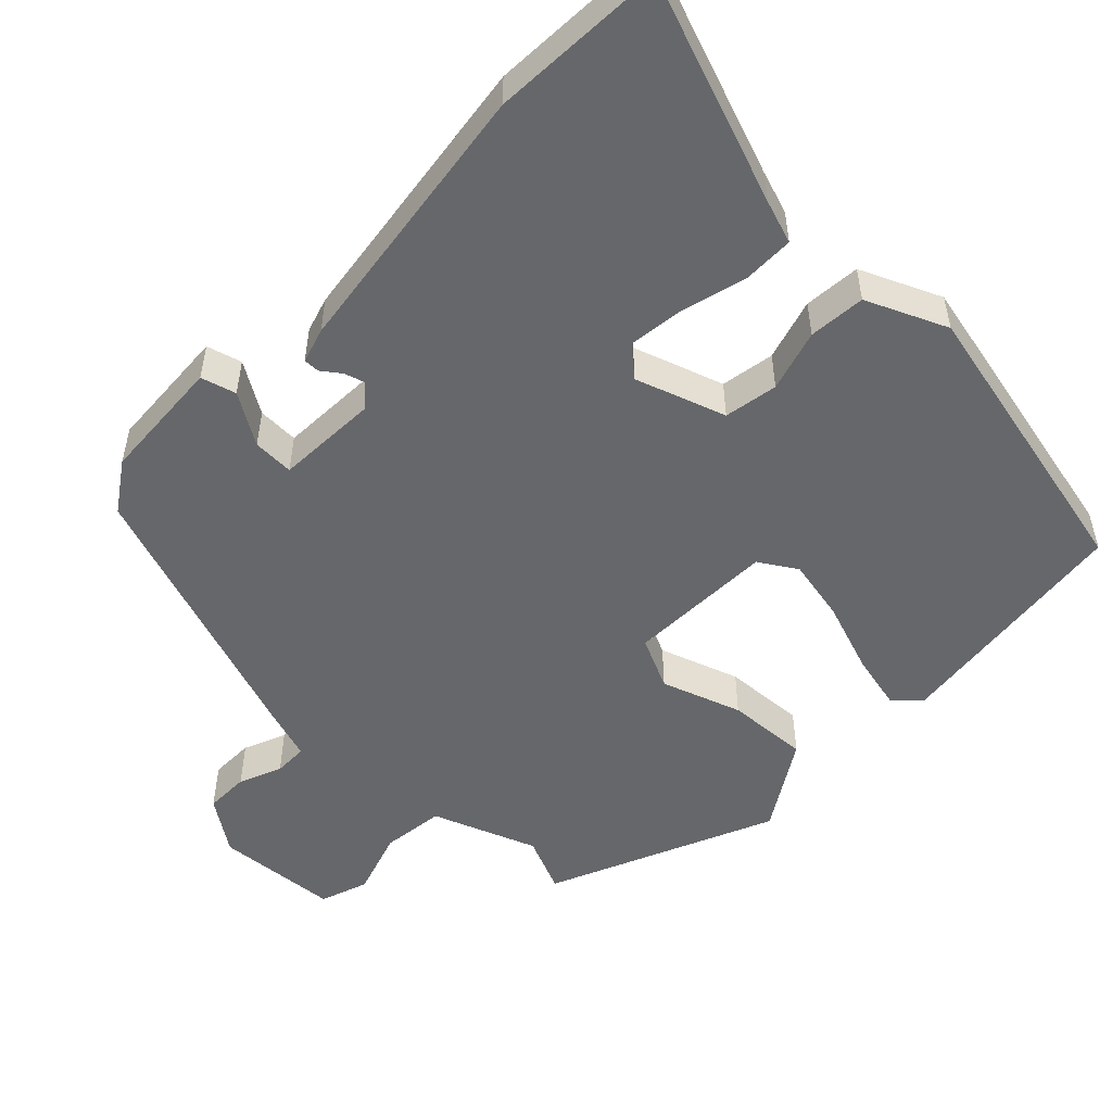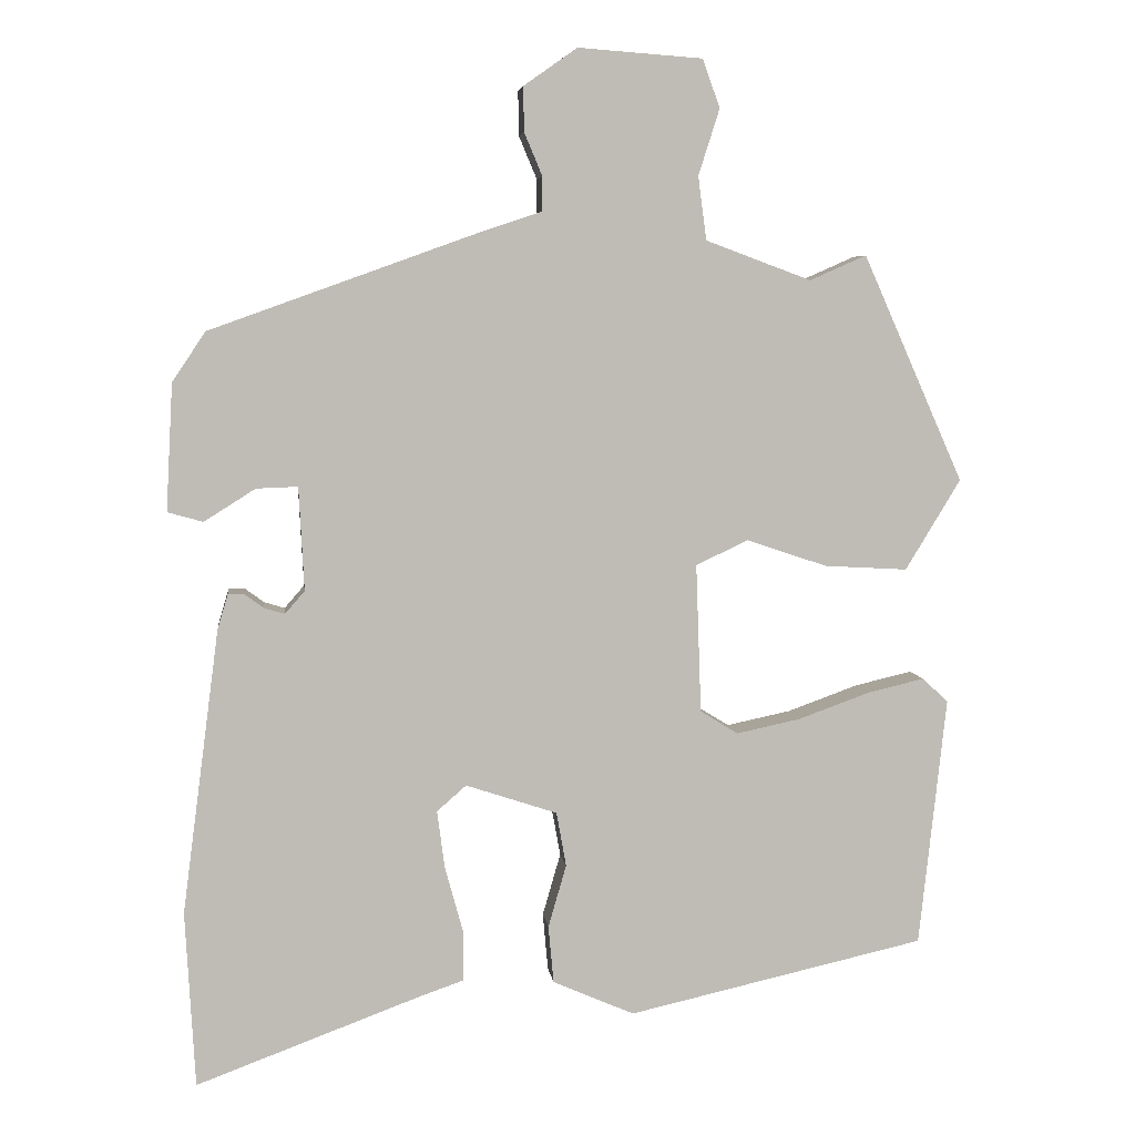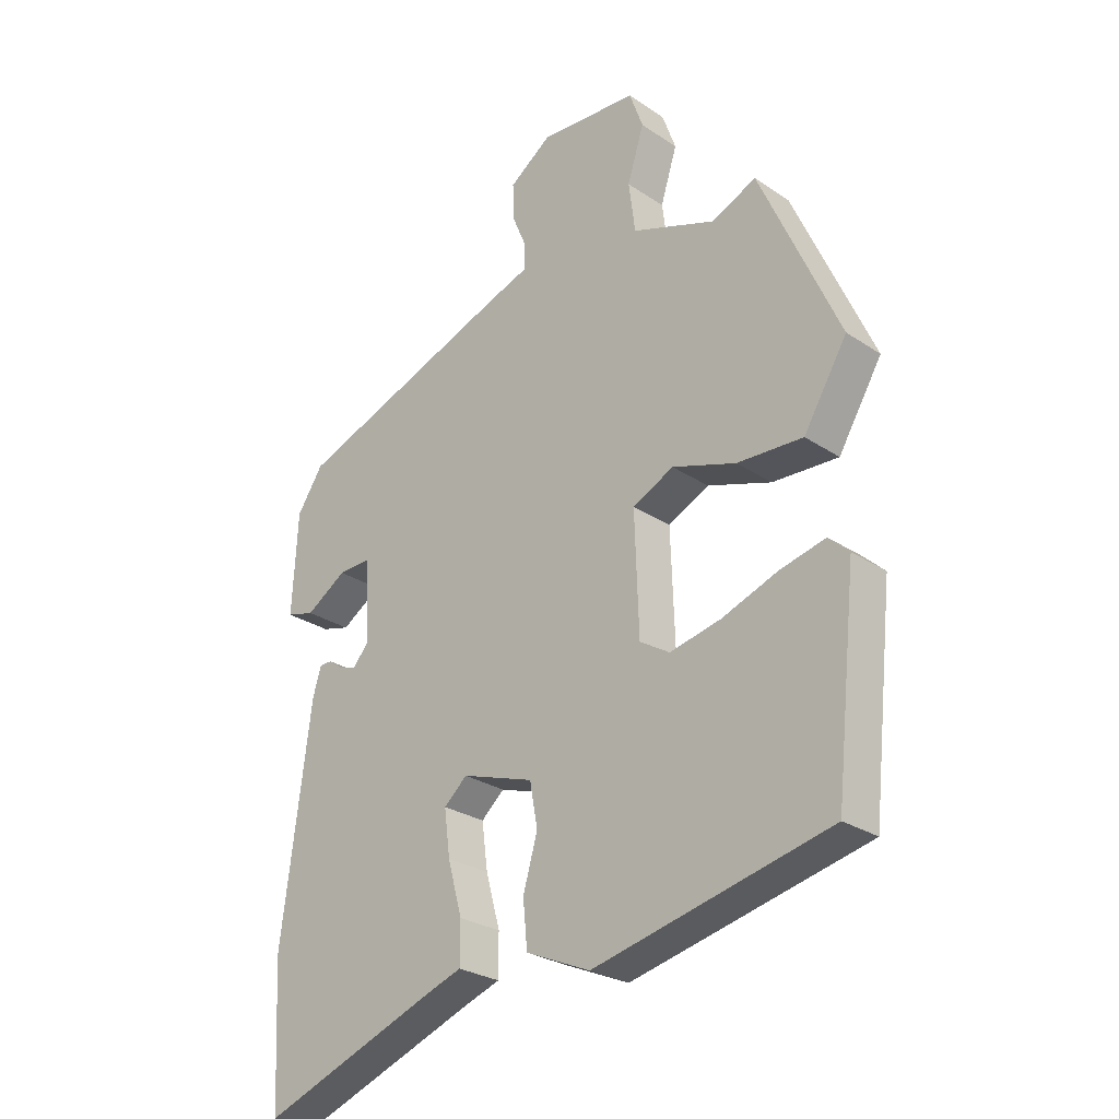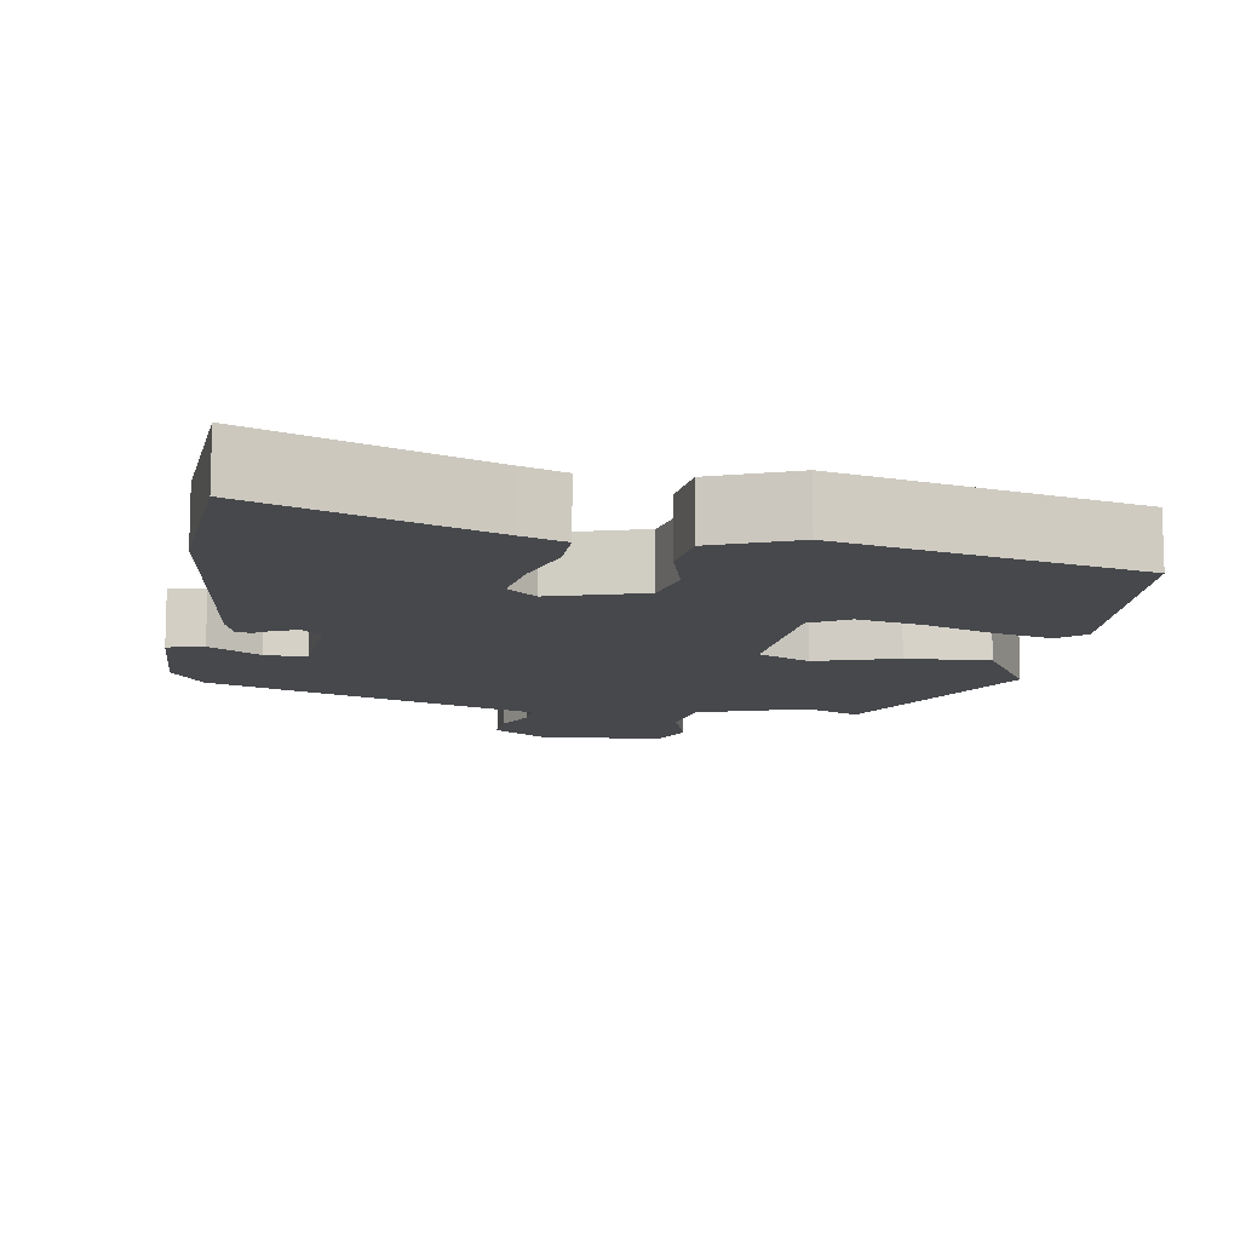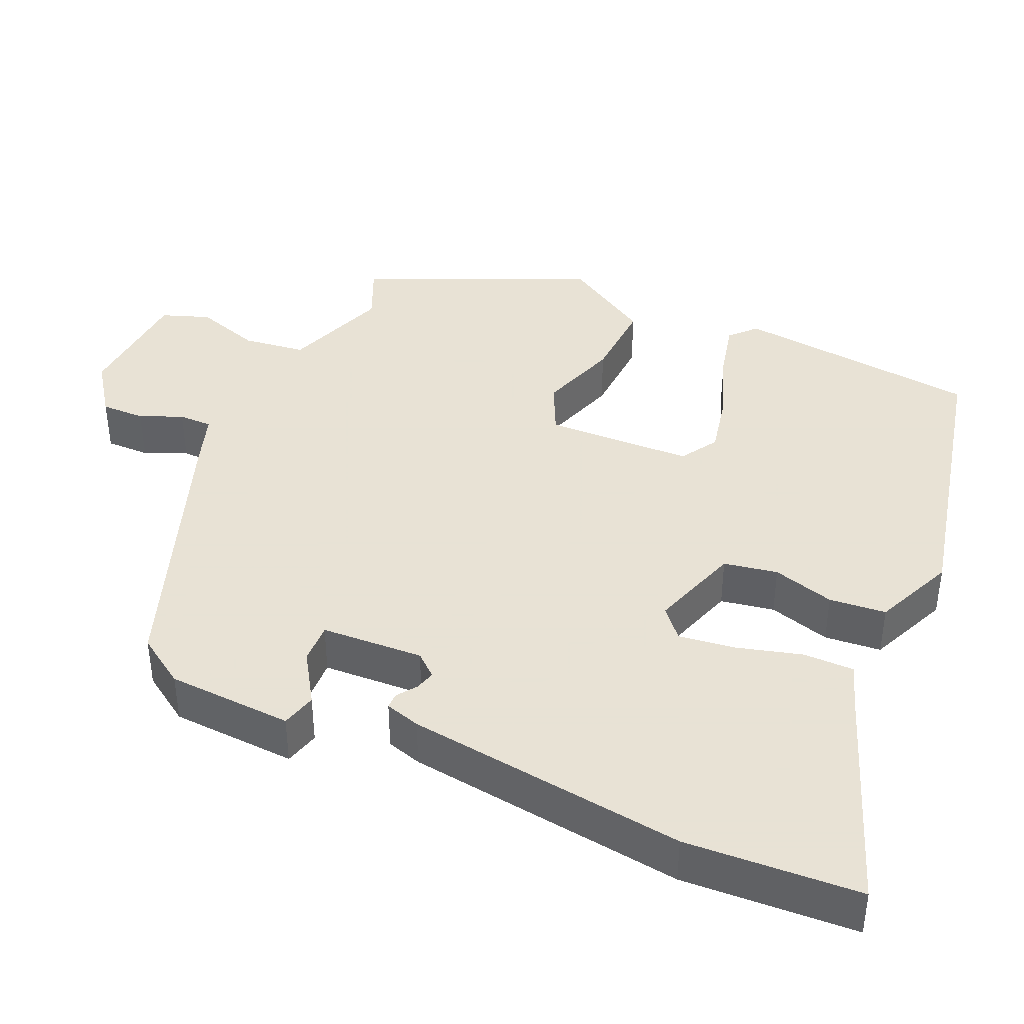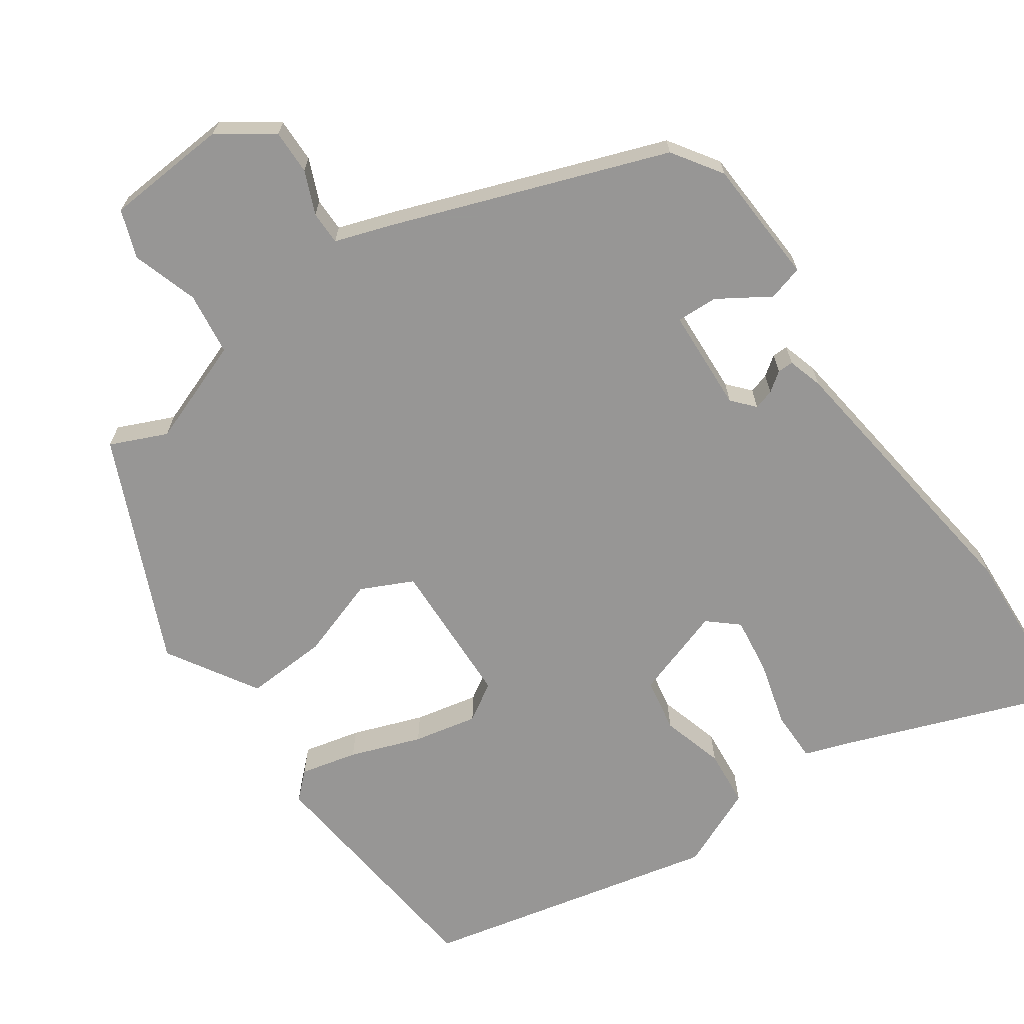
<metadata>
{"format":"obj","ext":"obj","renderer":"f3d","projection":"perspective","resolution":1024,"background":"white","views":[{"elev":-52.0,"azim":136.3,"up":"+Y"},{"elev":5.6,"azim":173.3,"up":"+Z"},{"elev":-27.0,"azim":-135.9,"up":"+Z"},{"elev":-11.2,"azim":170.0,"up":"+Y"},{"elev":40.6,"azim":113.9,"up":"+Y"},{"elev":-68.0,"azim":34.8,"up":"+Y"}]}
</metadata>
<code>
v -0.402 0.07 0.492
v -0.327 0.07 0.459
v -0.187 0.07 0.511
v -0.176 0.07 0.595
v -0.204 0.07 0.683
v -0.181 0.07 0.747
v -0.016 0.07 0.759
v 0.055 0.07 0.709
v 0.054 0.07 0.65
v 0.03 0.07 0.593
v 0.03 0.07 0.548
v 0.102 0.07 0.524
v 0.468 0.07 0.392
v 0.512 0.07 0.326
v 0.521 0.07 0.158
v 0.474 0.07 0.145
v 0.406 0.07 0.188
v 0.351 0.07 0.19
v 0.344 0.07 0.053
v 0.37 0.07 0.023
v 0.397 0.07 0.031
v 0.423 0.07 0.05
v 0.444 0.07 0.05
v 0.458 0.07 0.003
v 0.507 0.07 -0.373
v 0.494 0.07 -0.606
v 0.196 0.07 -0.495
v 0.138 0.07 -0.475
v 0.138 0.07 -0.407
v 0.162 0.07 -0.32
v 0.172 0.07 -0.244
v 0.133 0.07 -0.21
v 0.012 0.07 -0.25
v -0.001 0.07 -0.322
v 0.023 0.07 -0.405
v 0.016 0.07 -0.481
v -0.092 0.07 -0.528
v -0.486 0.07 -0.439
v -0.522 0.07 -0.109
v -0.488 0.07 -0.077
v -0.412 0.07 -0.095
v -0.318 0.07 -0.129
v -0.233 0.07 -0.147
v -0.183 0.07 -0.116
v -0.176 0.07 0.081
v -0.245 0.07 0.114
v -0.352 0.07 0.078
v -0.462 0.07 0.072
v -0.535 0.07 0.192
v -0.402 0 0.492
v -0.327 0 0.459
v -0.187 0 0.511
v -0.176 0 0.595
v -0.204 0 0.683
v -0.181 0 0.747
v -0.016 0 0.759
v 0.055 0 0.709
v 0.054 0 0.65
v 0.03 0 0.593
v 0.03 0 0.548
v 0.102 0 0.524
v 0.468 0 0.392
v 0.512 0 0.326
v 0.521 0 0.158
v 0.474 0 0.145
v 0.406 0 0.188
v 0.351 0 0.19
v 0.344 0 0.053
v 0.37 0 0.023
v 0.397 0 0.031
v 0.423 0 0.05
v 0.444 0 0.05
v 0.458 0 0.003
v 0.507 0 -0.373
v 0.494 0 -0.606
v 0.196 0 -0.495
v 0.138 0 -0.475
v 0.138 0 -0.407
v 0.162 0 -0.32
v 0.172 0 -0.244
v 0.133 0 -0.21
v 0.012 0 -0.25
v -0.001 0 -0.322
v 0.023 0 -0.405
v 0.016 0 -0.481
v -0.092 0 -0.528
v -0.486 0 -0.439
v -0.522 0 -0.109
v -0.488 0 -0.077
v -0.412 0 -0.095
v -0.318 0 -0.129
v -0.233 0 -0.147
v -0.183 0 -0.116
v -0.176 0 0.081
v -0.245 0 0.114
v -0.352 0 0.078
v -0.462 0 0.072
v -0.535 0 0.192
f 46 47 48 49
f 46 49 1 2
f 45 46 2 3
f 39 40 41 42
f 39 42 43
f 38 39 43
f 37 38 43 44
f 34 35 36 37
f 33 34 37 44
f 27 28 29 30
f 27 30 31
f 26 27 31
f 25 26 31
f 24 25 31 32
f 21 22 23 24
f 20 21 24 32
f 14 15 16 17
f 14 17 18
f 11 12 13 14
f 11 14 18
f 7 8 9 10
f 7 10 11
f 4 5 6 7
f 45 3 4 7
f 45 7 11
f 19 20 32 33
f 19 33 44 45
f 11 18 19 45
f 98 97 96 95
f 51 50 98 95
f 52 51 95 94
f 91 90 89 88
f 92 91 88
f 92 88 87
f 93 92 87 86
f 86 85 84 83
f 93 86 83 82
f 79 78 77 76
f 80 79 76
f 80 76 75
f 80 75 74
f 81 80 74 73
f 73 72 71 70
f 81 73 70 69
f 66 65 64 63
f 67 66 63
f 63 62 61 60
f 67 63 60
f 59 58 57 56
f 60 59 56
f 56 55 54 53
f 56 53 52 94
f 60 56 94
f 82 81 69 68
f 94 93 82 68
f 94 68 67 60
f 1 50 51 2
f 2 51 52 3
f 3 52 53 4
f 4 53 54 5
f 5 54 55 6
f 6 55 56 7
f 7 56 57 8
f 8 57 58 9
f 9 58 59 10
f 10 59 60 11
f 11 60 61 12
f 12 61 62 13
f 13 62 63 14
f 14 63 64 15
f 15 64 65 16
f 16 65 66 17
f 17 66 67 18
f 18 67 68 19
f 19 68 69 20
f 20 69 70 21
f 21 70 71 22
f 22 71 72 23
f 23 72 73 24
f 24 73 74 25
f 25 74 75 26
f 26 75 76 27
f 27 76 77 28
f 28 77 78 29
f 29 78 79 30
f 30 79 80 31
f 31 80 81 32
f 32 81 82 33
f 33 82 83 34
f 34 83 84 35
f 35 84 85 36
f 36 85 86 37
f 37 86 87 38
f 38 87 88 39
f 39 88 89 40
f 40 89 90 41
f 41 90 91 42
f 42 91 92 43
f 43 92 93 44
f 44 93 94 45
f 45 94 95 46
f 46 95 96 47
f 47 96 97 48
f 48 97 98 49
f 49 98 50 1

</code>
